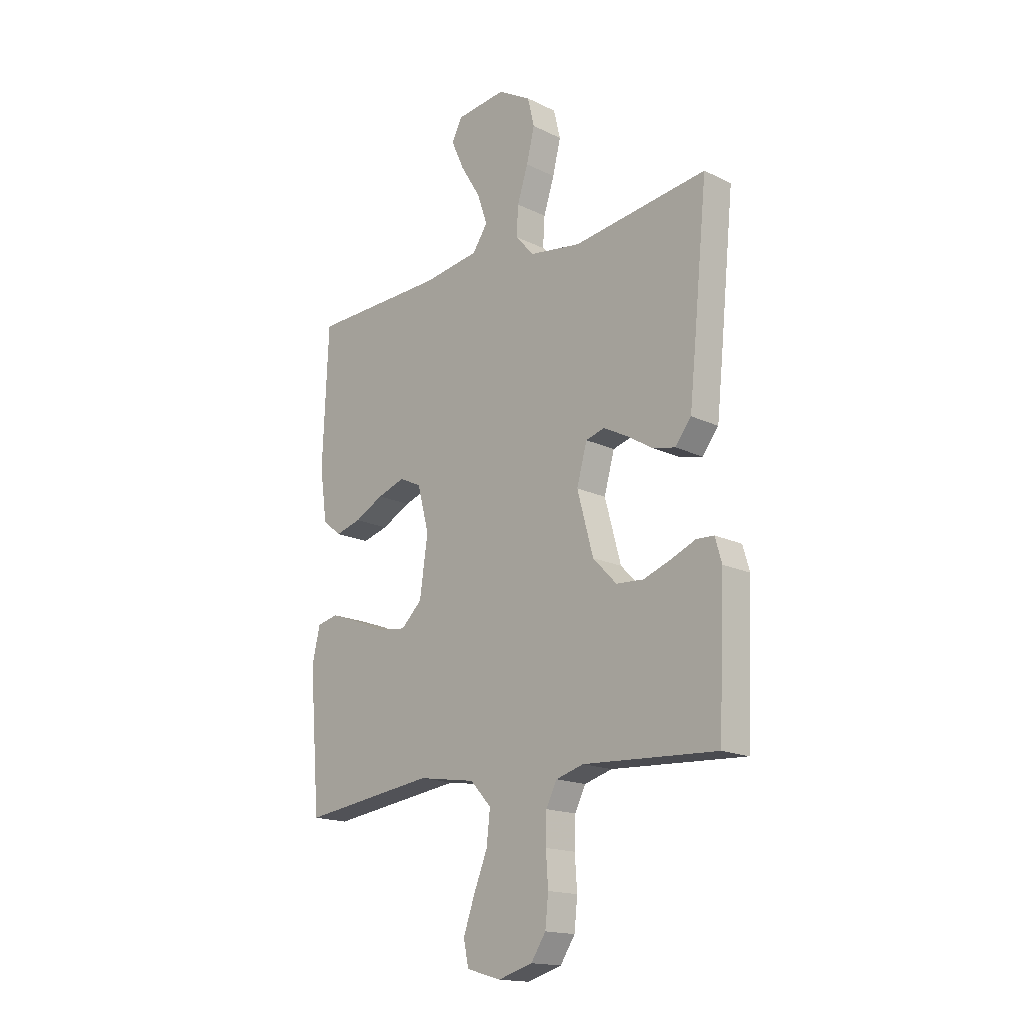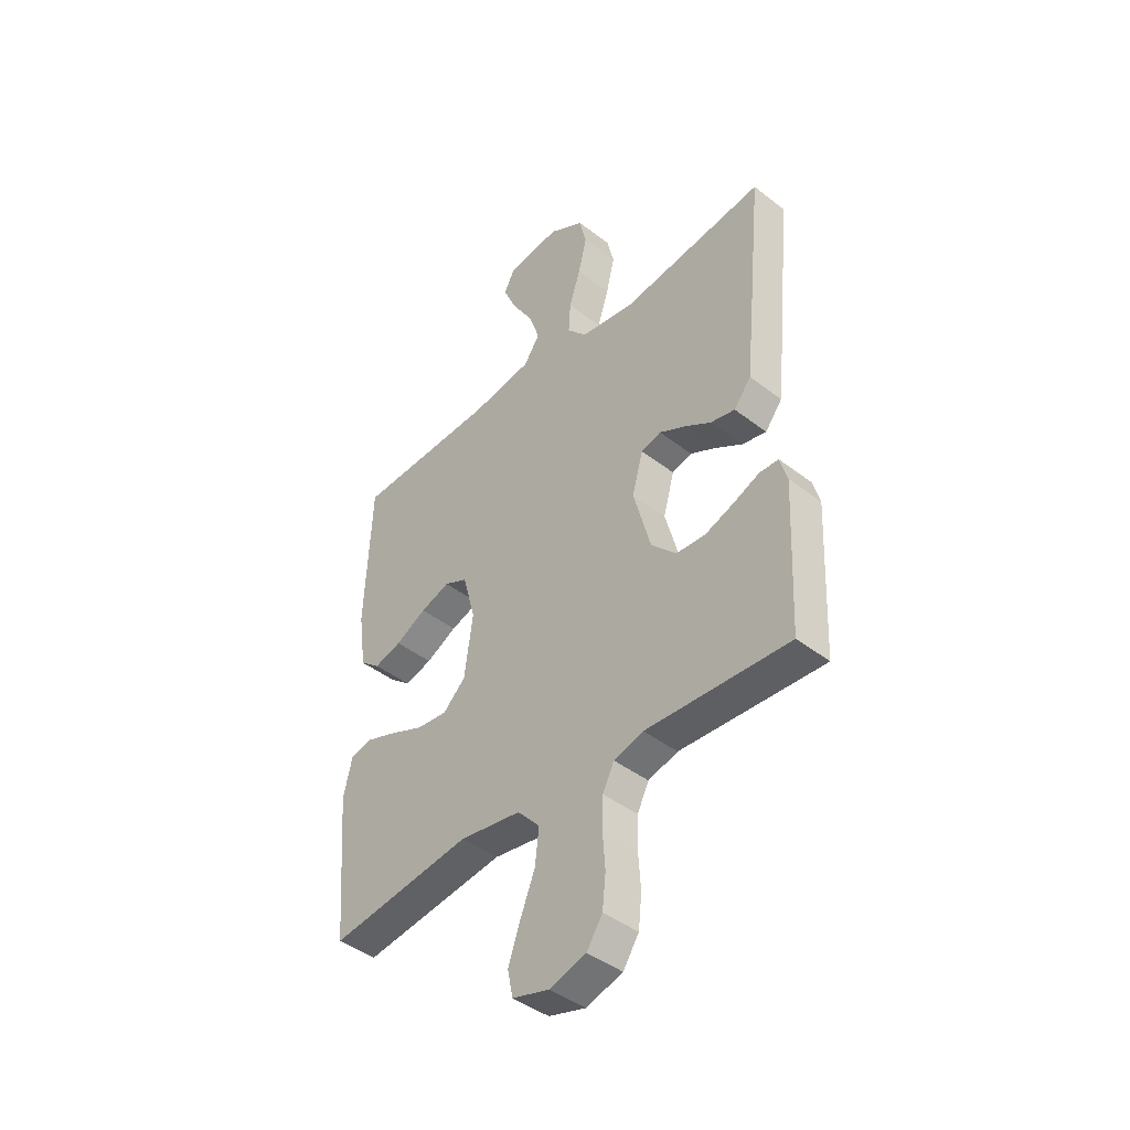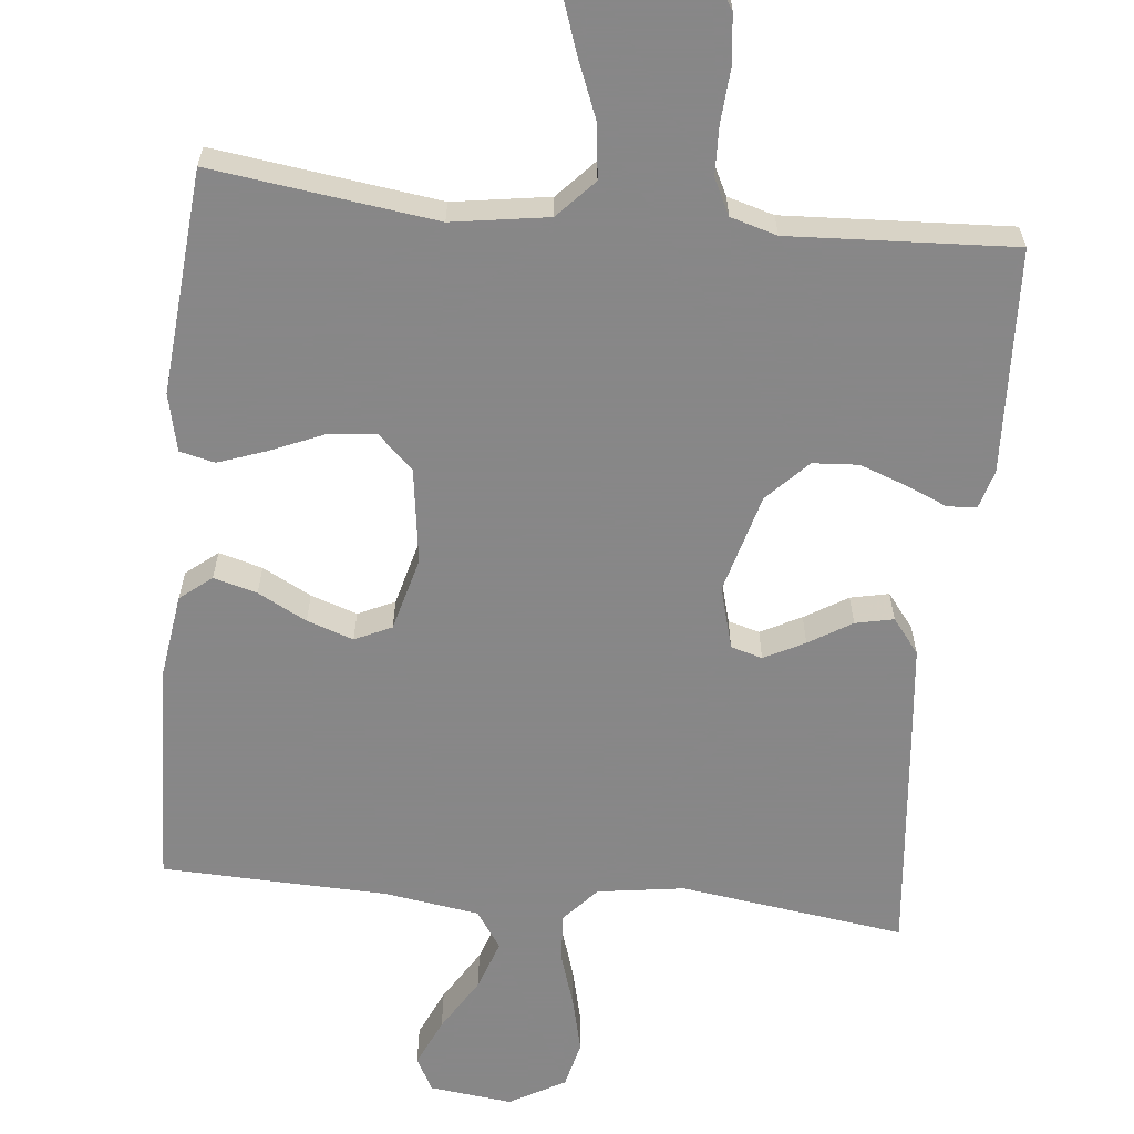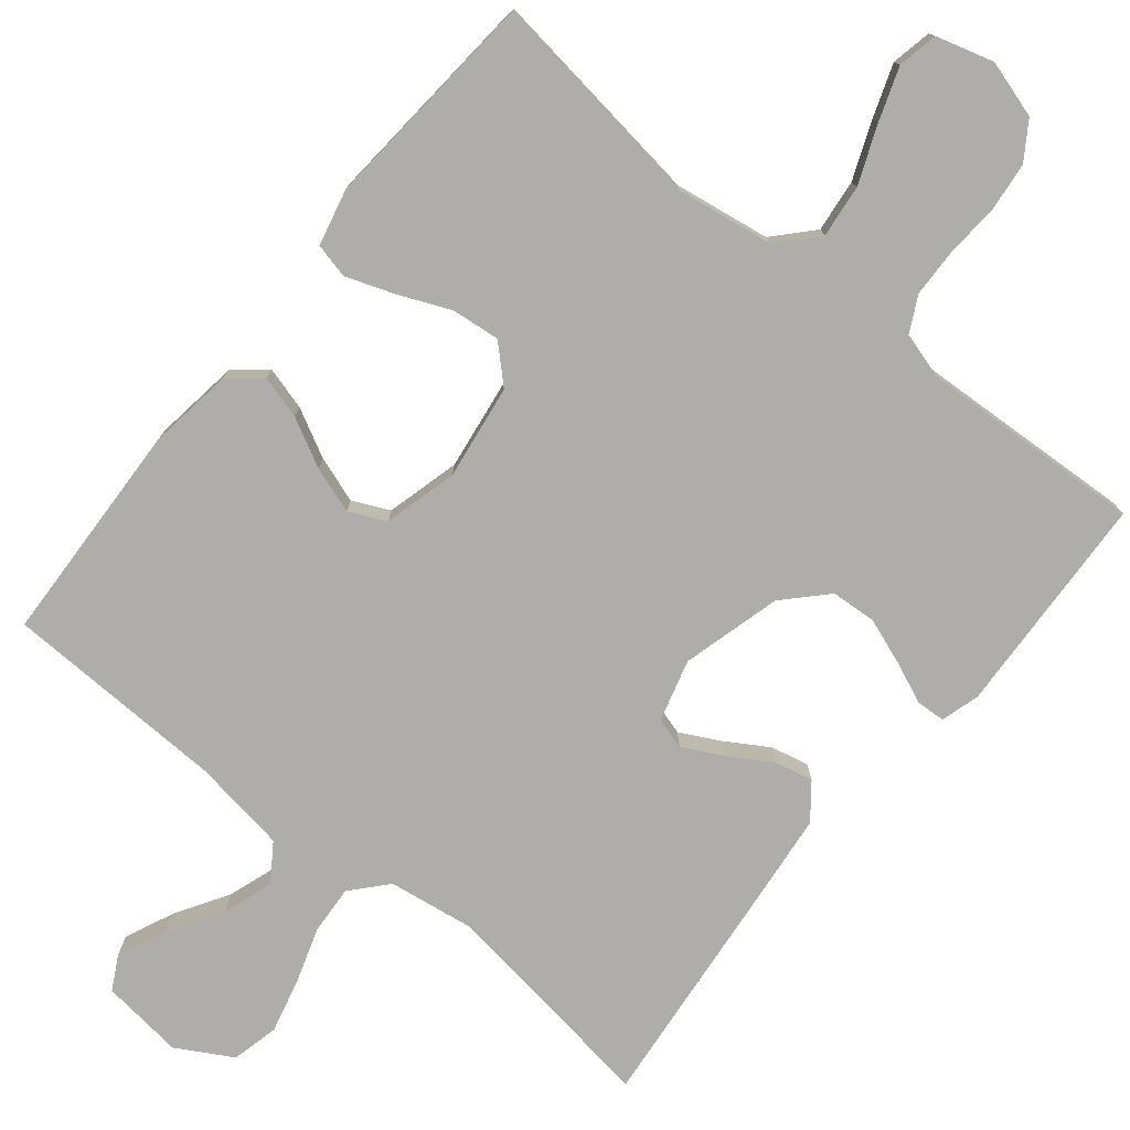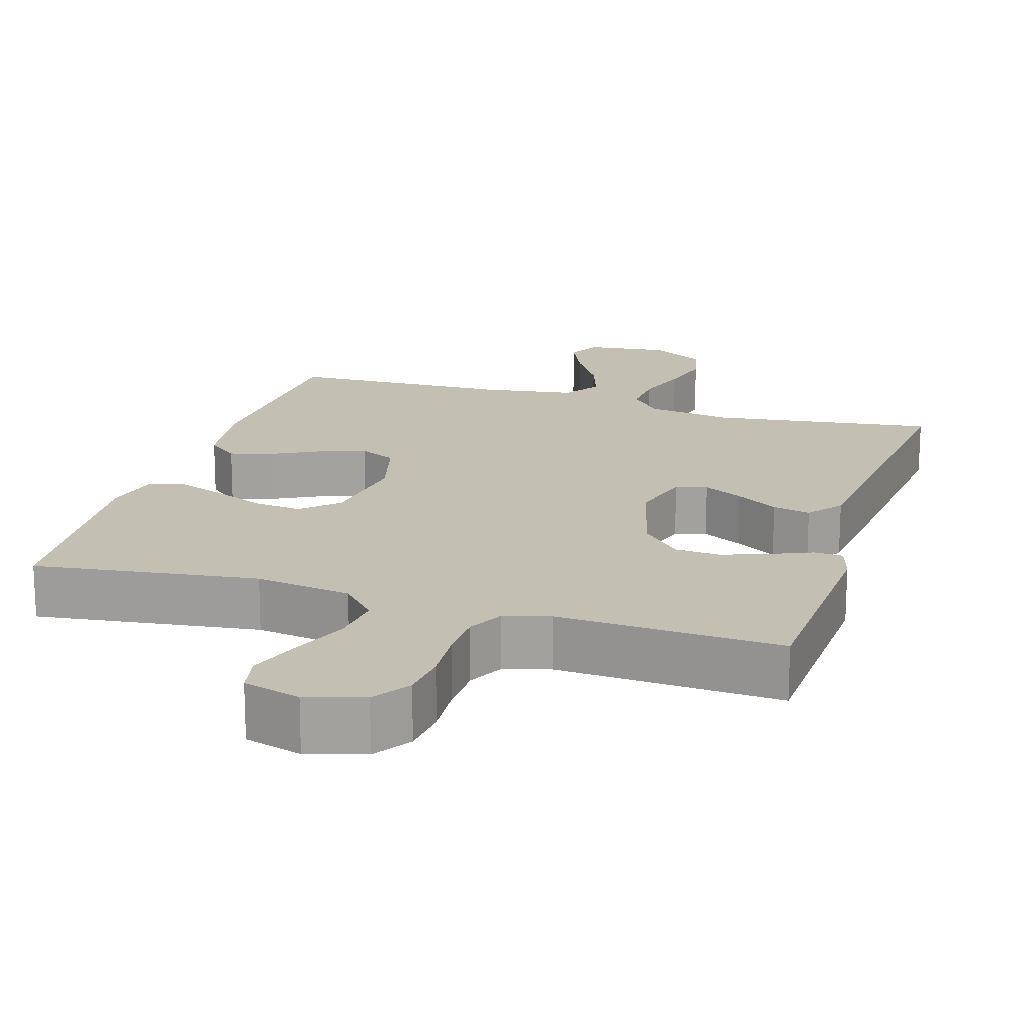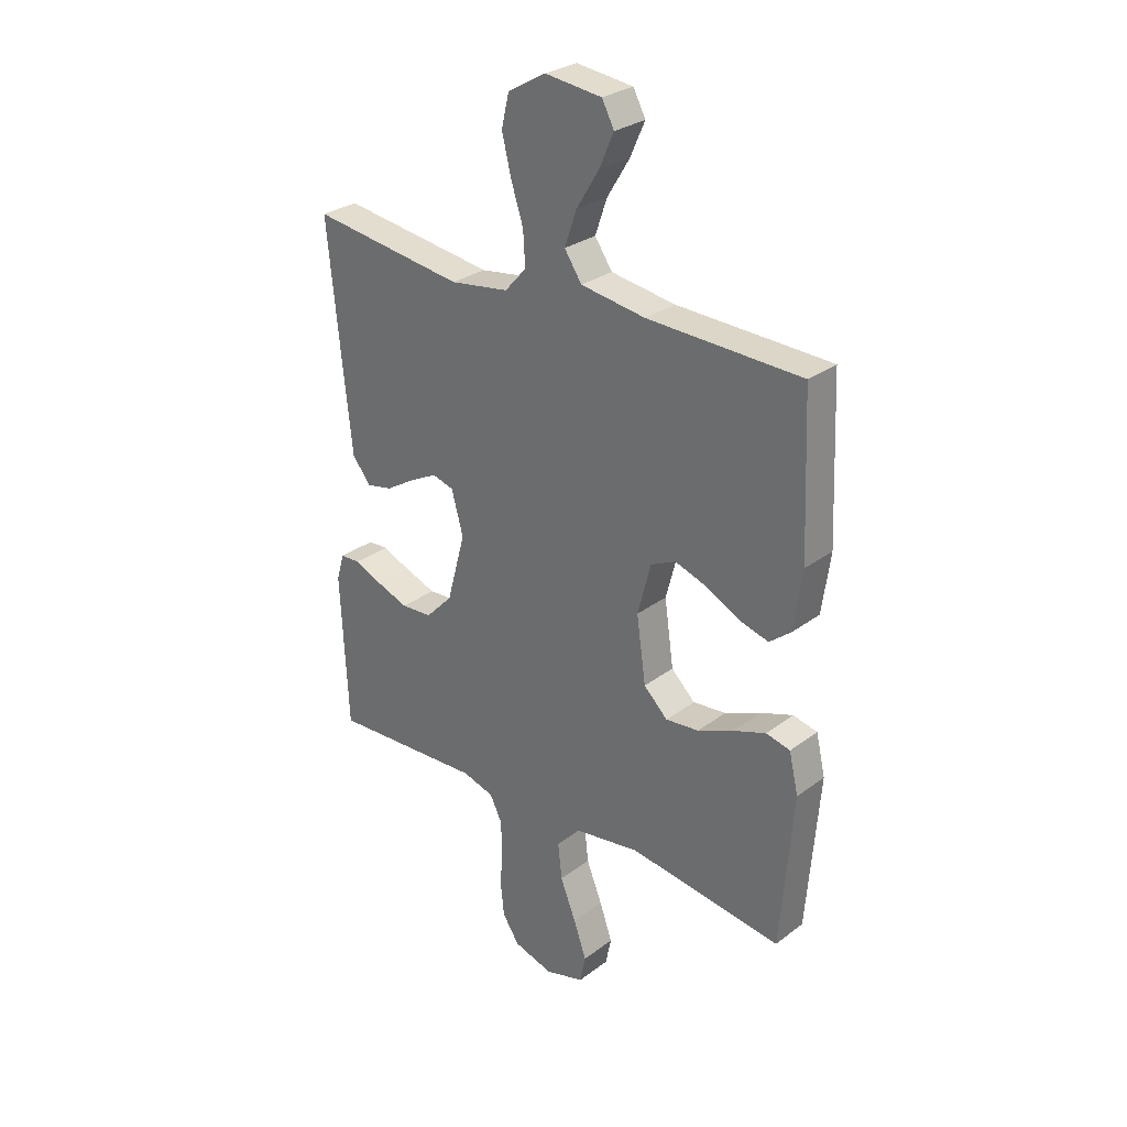
<metadata>
{"format":"obj","ext":"obj","renderer":"f3d","projection":"perspective","resolution":1024,"background":"white","views":[{"elev":-16.7,"azim":-134.4,"up":"+Z"},{"elev":-43.0,"azim":-132.6,"up":"+Z"},{"elev":-62.6,"azim":174.1,"up":"+Y"},{"elev":-77.3,"azim":140.9,"up":"+Y"},{"elev":17.8,"azim":-162.8,"up":"+Y"},{"elev":28.8,"azim":42.0,"up":"+Z"}]}
</metadata>
<code>
v 0.5 0.07 0.5
v 0.513 0.07 0.2
v 0.497 0.07 0.085
v 0.455 0.07 0.051
v 0.397 0.07 0.067
v 0.332 0.07 0.101
v 0.27 0.07 0.122
v 0.221 0.07 0.099
v 0.195 0.07 0
v 0.213 0.07 -0.127
v 0.26 0.07 -0.172
v 0.325 0.07 -0.165
v 0.395 0.07 -0.135
v 0.459 0.07 -0.112
v 0.506 0.07 -0.123
v 0.524 0.07 -0.2
v 0.5 0.07 -0.5
v 0.2 0.07 -0.46
v 0.071 0.07 -0.48
v 0.024 0.07 -0.531
v 0.032 0.07 -0.602
v 0.063 0.07 -0.679
v 0.088 0.07 -0.75
v 0.077 0.07 -0.804
v 0 0.07 -0.826
v -0.077 0.07 -0.803
v -0.11 0.07 -0.753
v -0.117 0.07 -0.687
v -0.112 0.07 -0.615
v -0.114 0.07 -0.55
v -0.138 0.07 -0.502
v -0.2 0.07 -0.484
v -0.5 0.07 -0.5
v -0.514 0.07 -0.2
v -0.499 0.07 -0.148
v -0.46 0.07 -0.146
v -0.406 0.07 -0.169
v -0.343 0.07 -0.192
v -0.282 0.07 -0.188
v -0.229 0.07 -0.133
v -0.193 0.07 0
v -0.216 0.07 0.083
v -0.258 0.07 0.095
v -0.312 0.07 0.067
v -0.369 0.07 0.032
v -0.42 0.07 0.021
v -0.456 0.07 0.067
v -0.47 0.07 0.2
v -0.5 0.07 0.5
v -0.2 0.07 0.459
v -0.085 0.07 0.476
v -0.043 0.07 0.523
v -0.047 0.07 0.588
v -0.071 0.07 0.662
v -0.089 0.07 0.735
v -0.074 0.07 0.798
v 0 0.07 0.84
v 0.111 0.07 0.827
v 0.135 0.07 0.782
v 0.106 0.07 0.717
v 0.062 0.07 0.645
v 0.039 0.07 0.578
v 0.073 0.07 0.528
v 0.2 0.07 0.509
v 0.5 0 0.5
v 0.513 0 0.2
v 0.497 0 0.085
v 0.455 0 0.051
v 0.397 0 0.067
v 0.332 0 0.101
v 0.27 0 0.122
v 0.221 0 0.099
v 0.195 0 0
v 0.213 0 -0.127
v 0.26 0 -0.172
v 0.325 0 -0.165
v 0.395 0 -0.135
v 0.459 0 -0.112
v 0.506 0 -0.123
v 0.524 0 -0.2
v 0.5 0 -0.5
v 0.2 0 -0.46
v 0.071 0 -0.48
v 0.024 0 -0.531
v 0.032 0 -0.602
v 0.063 0 -0.679
v 0.088 0 -0.75
v 0.077 0 -0.804
v 0 0 -0.826
v -0.077 0 -0.803
v -0.11 0 -0.753
v -0.117 0 -0.687
v -0.112 0 -0.615
v -0.114 0 -0.55
v -0.138 0 -0.502
v -0.2 0 -0.484
v -0.5 0 -0.5
v -0.514 0 -0.2
v -0.499 0 -0.148
v -0.46 0 -0.146
v -0.406 0 -0.169
v -0.343 0 -0.192
v -0.282 0 -0.188
v -0.229 0 -0.133
v -0.193 0 0
v -0.216 0 0.083
v -0.258 0 0.095
v -0.312 0 0.067
v -0.369 0 0.032
v -0.42 0 0.021
v -0.456 0 0.067
v -0.47 0 0.2
v -0.5 0 0.5
v -0.2 0 0.459
v -0.085 0 0.476
v -0.043 0 0.523
v -0.047 0 0.588
v -0.071 0 0.662
v -0.089 0 0.735
v -0.074 0 0.798
v 0 0 0.84
v 0.111 0 0.827
v 0.135 0 0.782
v 0.106 0 0.717
v 0.062 0 0.645
v 0.039 0 0.578
v 0.073 0 0.528
v 0.2 0 0.509
f 58 59 60 61
f 58 61 62
f 57 58 62
f 56 57 62
f 53 54 55 56
f 53 56 62
f 52 53 62 63
f 47 48 49 50
f 47 50 51
f 44 45 46 47
f 43 44 47 51
f 42 43 51 52
f 34 35 36 37
f 32 33 34 37
f 31 32 37 38
f 26 27 28 29
f 26 29 30
f 25 26 30
f 24 25 30
f 21 22 23 24
f 21 24 30 31
f 15 16 17 18
f 15 18 19
f 12 13 14 15
f 12 15 19
f 11 12 19 20
f 3 4 5 6
f 3 6 7
f 64 1 2 3
f 64 3 7
f 63 64 7 8
f 41 42 52 63
f 40 41 63 8
f 39 40 8 9
f 21 31 38 39
f 20 21 39
f 10 11 20 39
f 9 10 39
f 125 124 123 122
f 126 125 122
f 126 122 121
f 126 121 120
f 120 119 118 117
f 126 120 117
f 127 126 117 116
f 114 113 112 111
f 115 114 111
f 111 110 109 108
f 115 111 108 107
f 116 115 107 106
f 101 100 99 98
f 101 98 97 96
f 102 101 96 95
f 93 92 91 90
f 94 93 90
f 94 90 89
f 94 89 88
f 88 87 86 85
f 95 94 88 85
f 82 81 80 79
f 83 82 79
f 79 78 77 76
f 83 79 76
f 84 83 76 75
f 70 69 68 67
f 71 70 67
f 67 66 65 128
f 71 67 128
f 72 71 128 127
f 127 116 106 105
f 72 127 105 104
f 73 72 104 103
f 103 102 95 85
f 103 85 84
f 103 84 75 74
f 103 74 73
f 1 65 66 2
f 2 66 67 3
f 3 67 68 4
f 4 68 69 5
f 5 69 70 6
f 6 70 71 7
f 7 71 72 8
f 8 72 73 9
f 9 73 74 10
f 10 74 75 11
f 11 75 76 12
f 12 76 77 13
f 13 77 78 14
f 14 78 79 15
f 15 79 80 16
f 16 80 81 17
f 17 81 82 18
f 18 82 83 19
f 19 83 84 20
f 20 84 85 21
f 21 85 86 22
f 22 86 87 23
f 23 87 88 24
f 24 88 89 25
f 25 89 90 26
f 26 90 91 27
f 27 91 92 28
f 28 92 93 29
f 29 93 94 30
f 30 94 95 31
f 31 95 96 32
f 32 96 97 33
f 33 97 98 34
f 34 98 99 35
f 35 99 100 36
f 36 100 101 37
f 37 101 102 38
f 38 102 103 39
f 39 103 104 40
f 40 104 105 41
f 41 105 106 42
f 42 106 107 43
f 43 107 108 44
f 44 108 109 45
f 45 109 110 46
f 46 110 111 47
f 47 111 112 48
f 48 112 113 49
f 49 113 114 50
f 50 114 115 51
f 51 115 116 52
f 52 116 117 53
f 53 117 118 54
f 54 118 119 55
f 55 119 120 56
f 56 120 121 57
f 57 121 122 58
f 58 122 123 59
f 59 123 124 60
f 60 124 125 61
f 61 125 126 62
f 62 126 127 63
f 63 127 128 64
f 64 128 65 1

</code>
